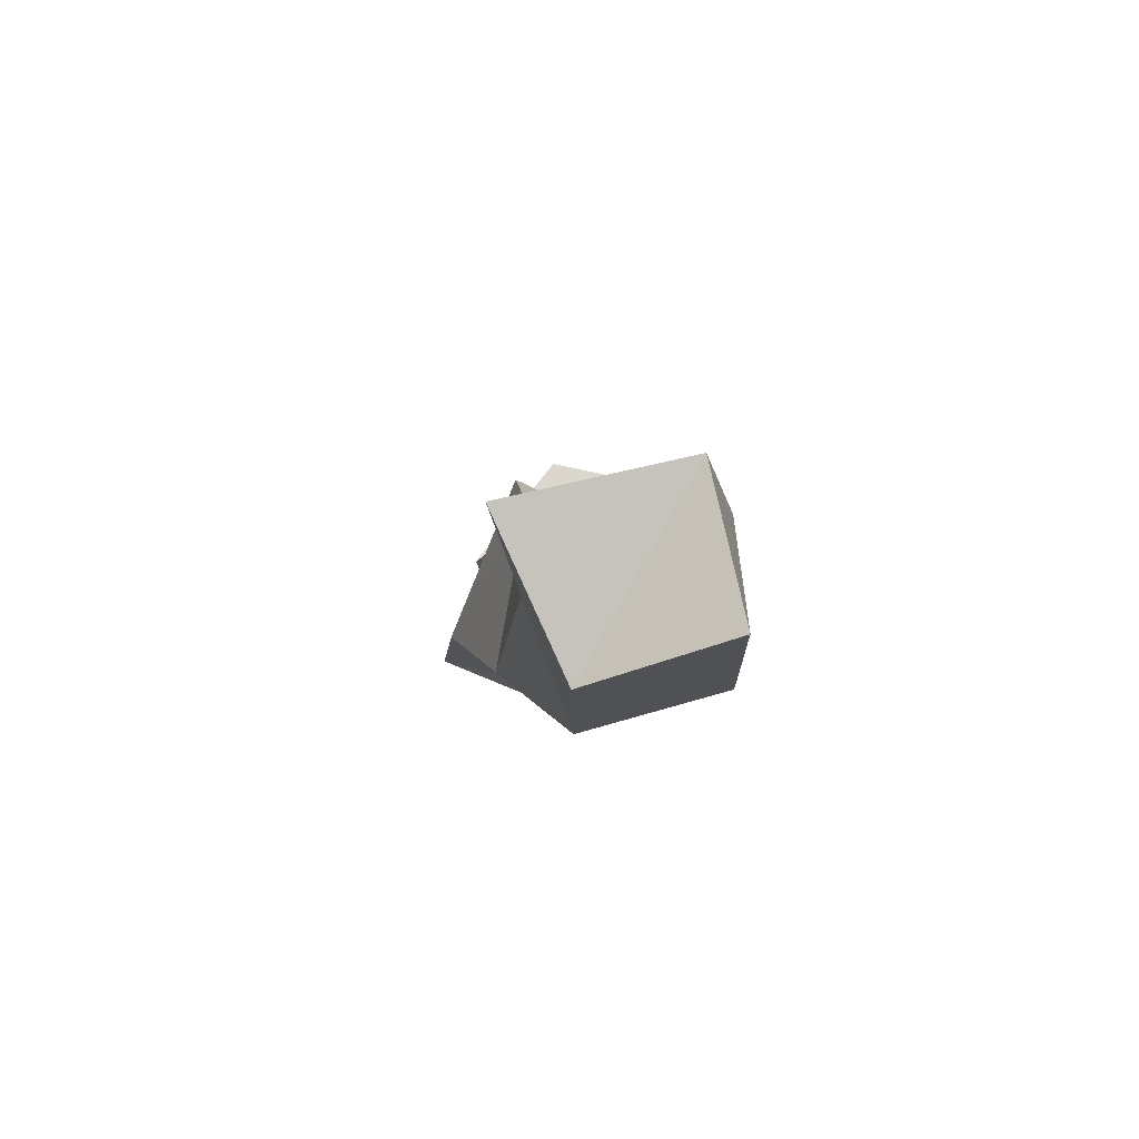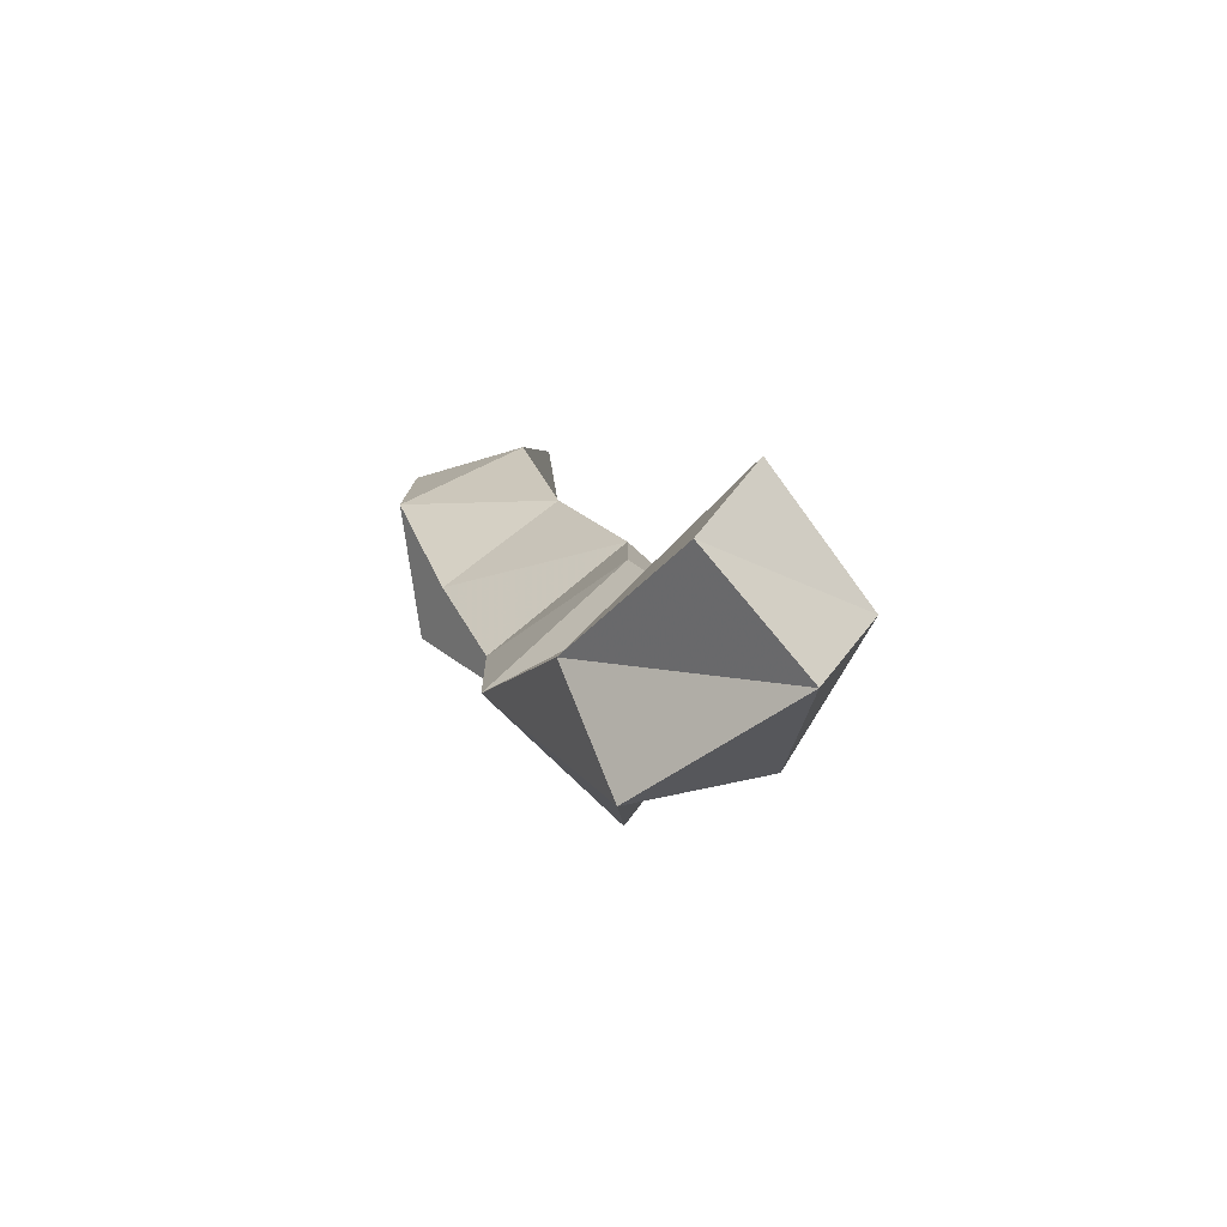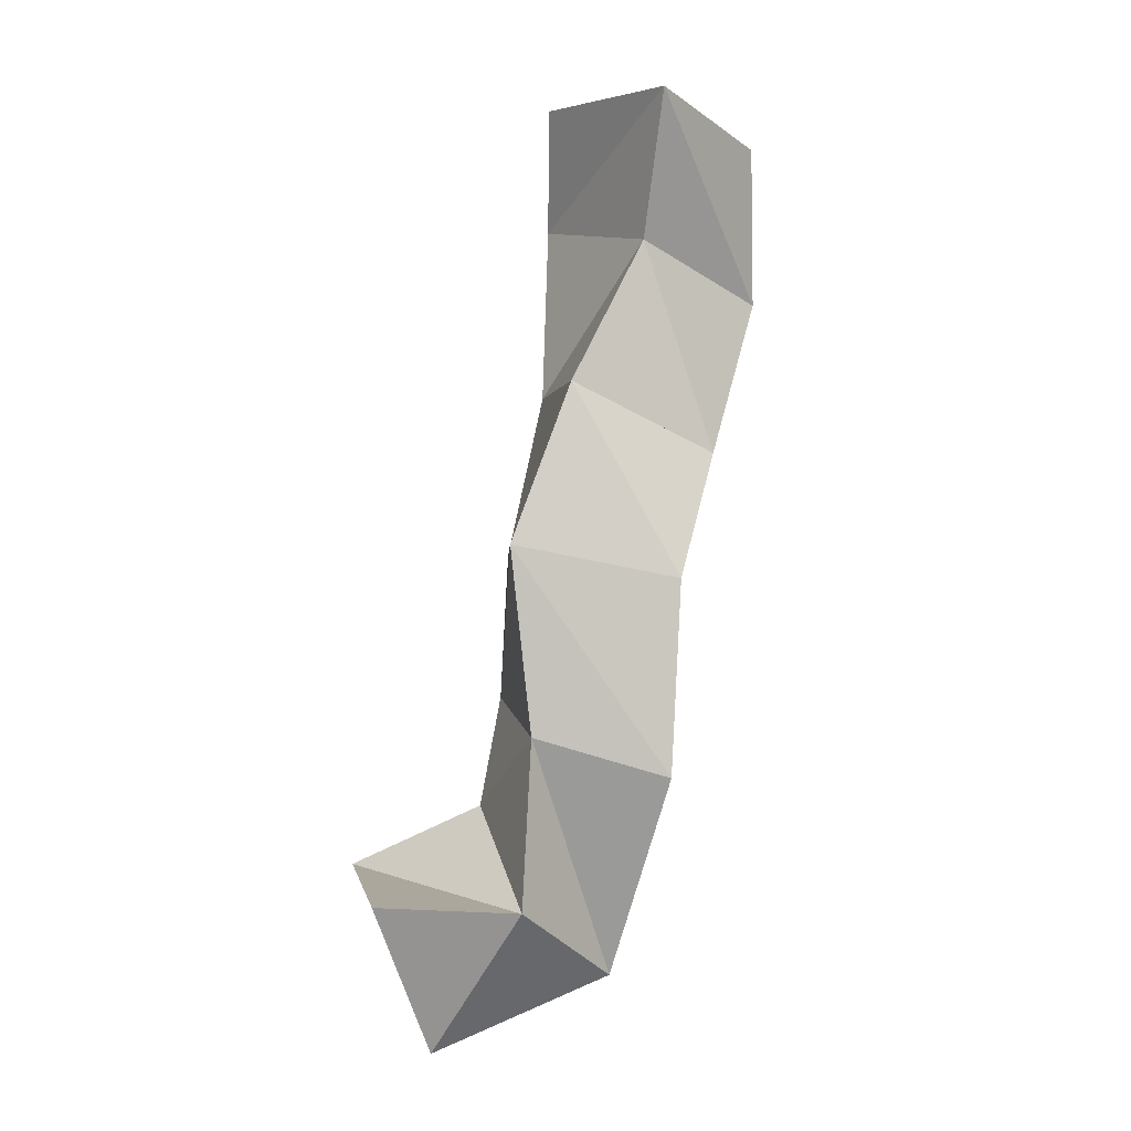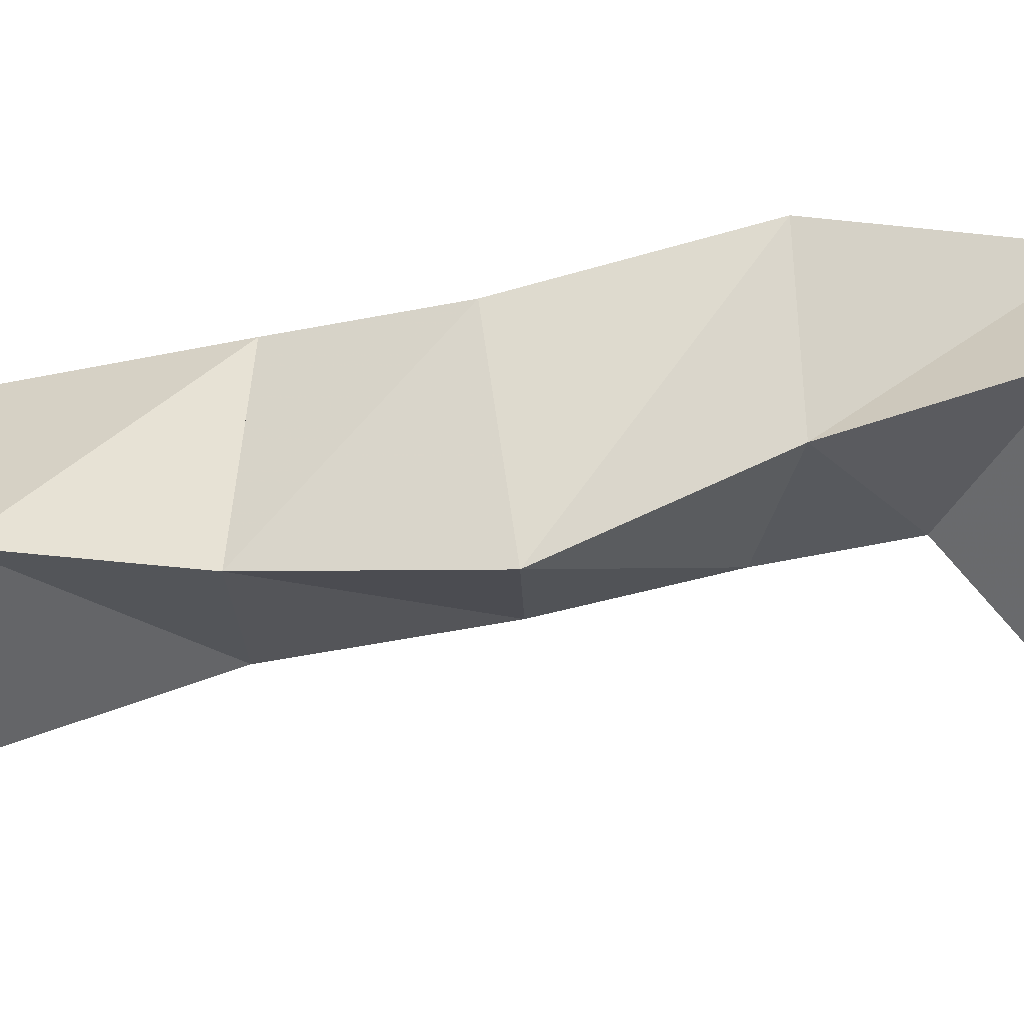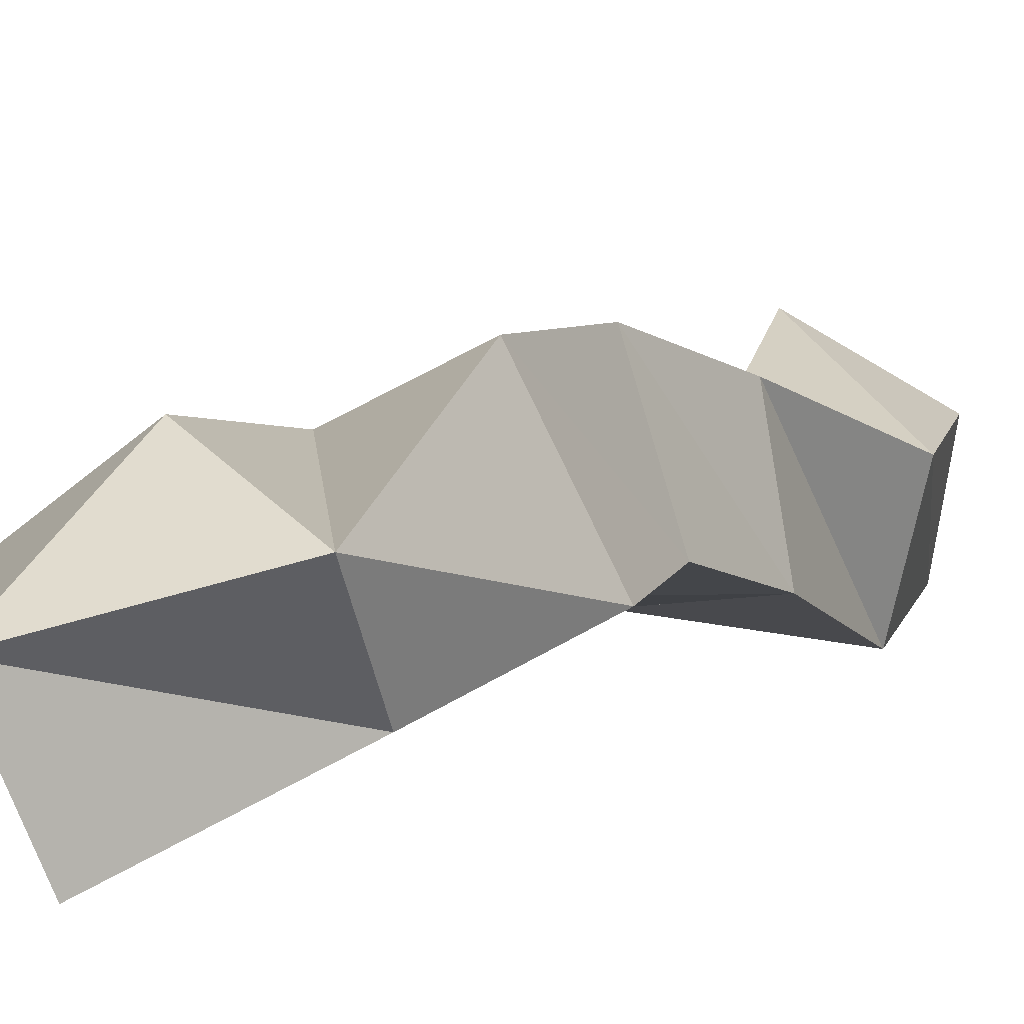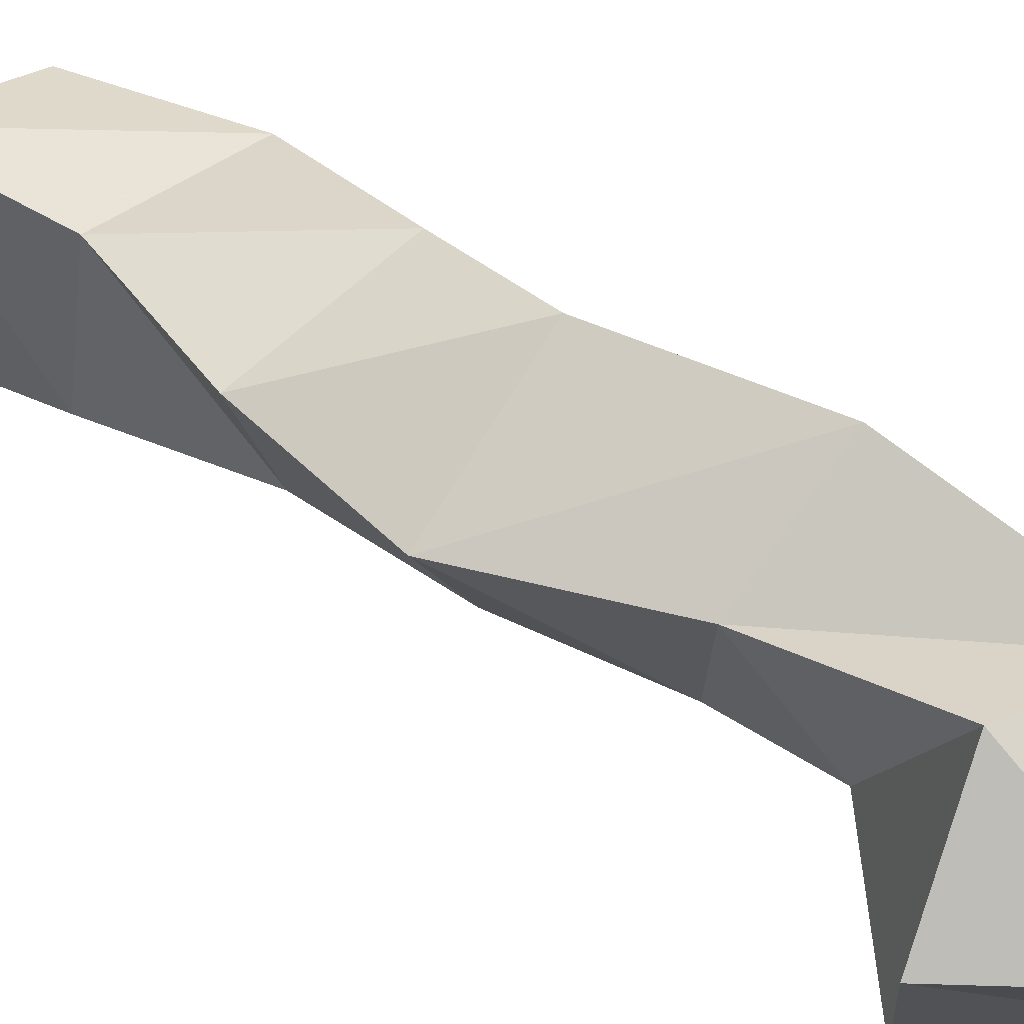
<metadata>
{"format":"obj","ext":"obj","renderer":"f3d","projection":"perspective","resolution":1024,"background":"white","views":[{"elev":74.6,"azim":-91.1,"up":"+Z"},{"elev":-77.8,"azim":22.3,"up":"+Z"},{"elev":5.8,"azim":153.3,"up":"+Z"},{"elev":48.3,"azim":68.3,"up":"+Y"},{"elev":10.9,"azim":-165.0,"up":"+Y"},{"elev":54.8,"azim":112.9,"up":"+Y"}]}
</metadata>
<code>
v 0.3768 0.1054 0.9724
v 0.3907 0.1467 0.9637
v 0.3988 0.1005 1.015
v 0.4106 0.1481 1.013
v 0.3331 0.1269 1.009
v 0.335 0.1614 0.9856
v 0.3651 0.1285 1.037
v 0.3733 0.177 1.014
v 0.3046 0.1389 1.059
v 0.3269 0.1865 1.053
v 0.3546 0.1219 1.071
v 0.3649 0.1664 1.066
v 0.3039 0.1383 1.102
v 0.3206 0.1809 1.114
v 0.3534 0.1253 1.118
v 0.3688 0.1598 1.125
v 0.2928 0.1226 1.151
v 0.3005 0.1658 1.152
v 0.3351 0.1135 1.168
v 0.3457 0.1557 1.175
v 0.283 0.1 1.203
v 0.2725 0.1435 1.199
v 0.3263 0.1 1.223
v 0.3186 0.1525 1.219
v 0.2828 0.101 1.268
v 0.2739 0.1441 1.249
v 0.3307 0.1095 1.262
v 0.3181 0.1643 1.265
f 1 2 4
f 3 1 4
f 2 6 8
f 4 2 8
f 6 5 7
f 8 6 7
f 5 1 3
f 7 5 3
f 8 7 3
f 4 8 3
f 2 1 5
f 6 2 5
f 5 6 8
f 7 5 8
f 6 10 12
f 8 6 12
f 10 9 11
f 12 10 11
f 9 5 7
f 11 9 7
f 12 11 7
f 8 12 7
f 6 5 9
f 10 6 9
f 9 10 12
f 11 9 12
f 10 14 16
f 12 10 16
f 14 13 15
f 16 14 15
f 13 9 11
f 15 13 11
f 16 15 11
f 12 16 11
f 10 9 13
f 14 10 13
f 13 14 16
f 15 13 16
f 14 18 20
f 16 14 20
f 18 17 19
f 20 18 19
f 17 13 15
f 19 17 15
f 20 19 15
f 16 20 15
f 14 13 17
f 18 14 17
f 17 18 20
f 19 17 20
f 18 22 24
f 20 18 24
f 22 21 23
f 24 22 23
f 21 17 19
f 23 21 19
f 24 23 19
f 20 24 19
f 18 17 21
f 22 18 21
f 21 22 24
f 23 21 24
f 22 26 28
f 24 22 28
f 26 25 27
f 28 26 27
f 25 21 23
f 27 25 23
f 28 27 23
f 24 28 23
f 22 21 25
f 26 22 25

</code>
